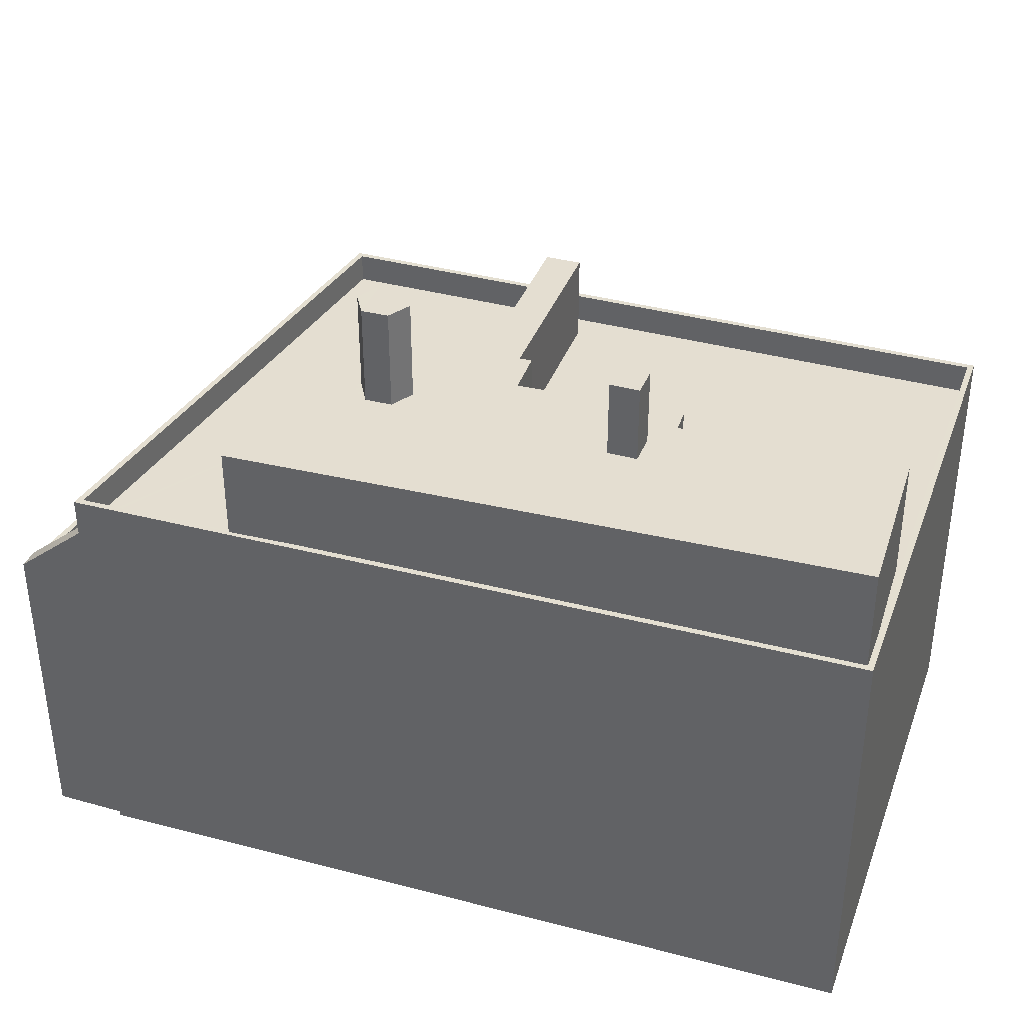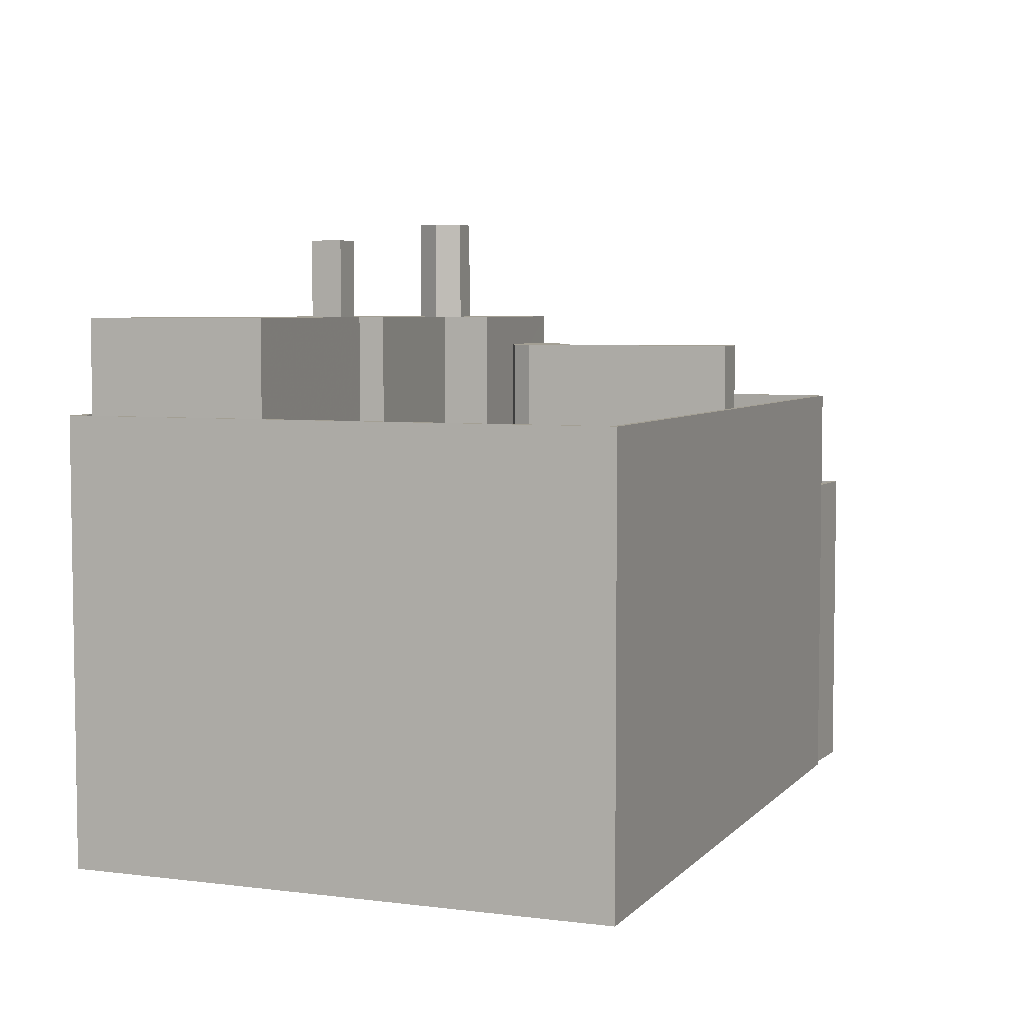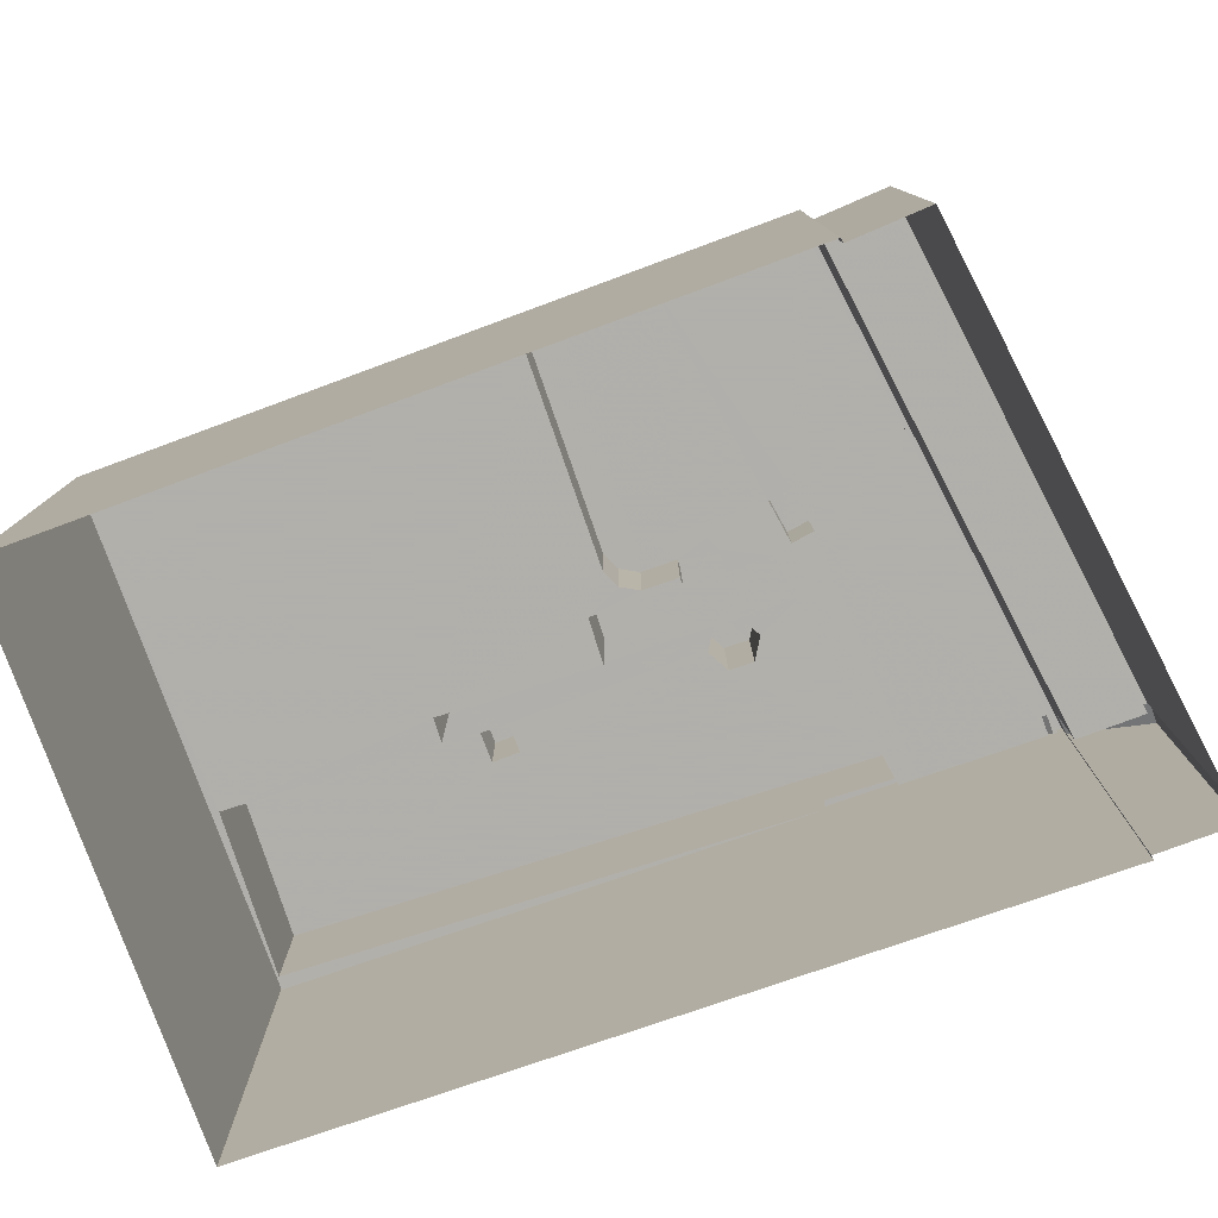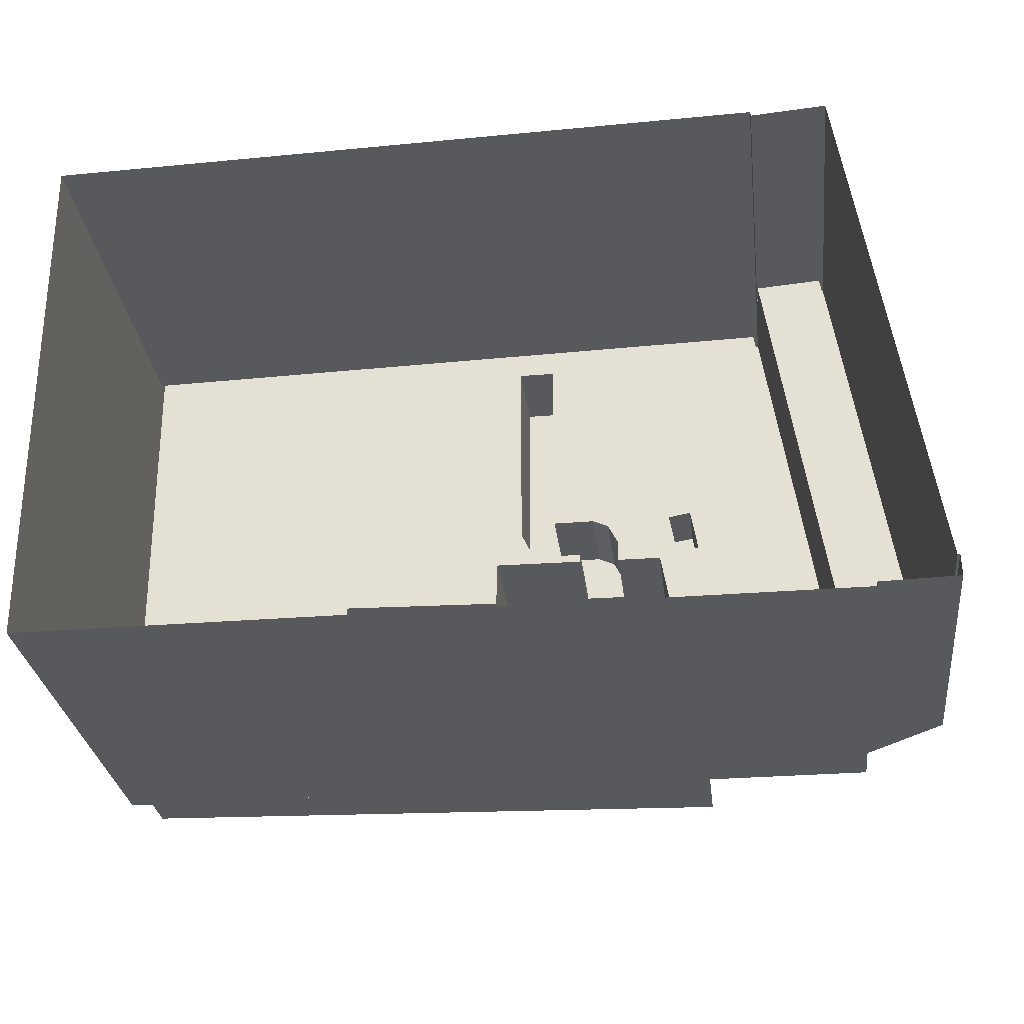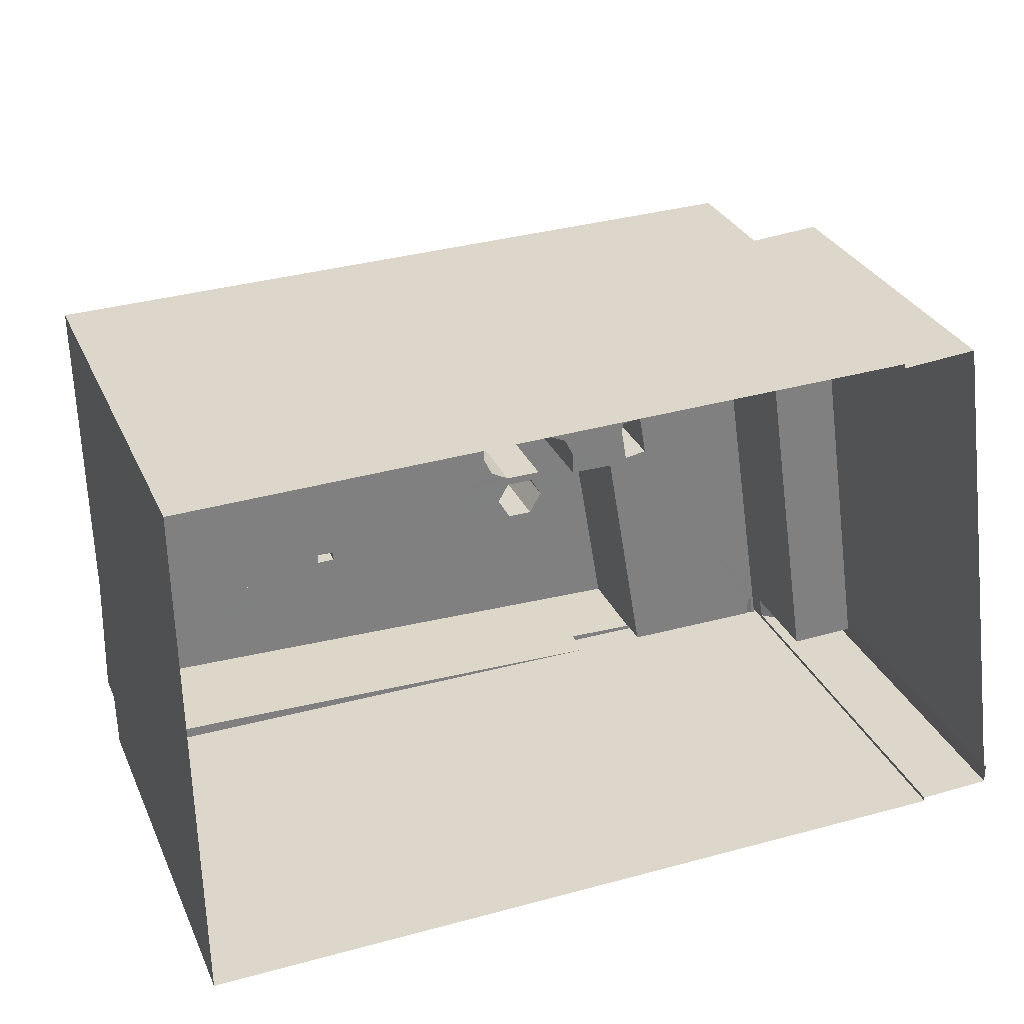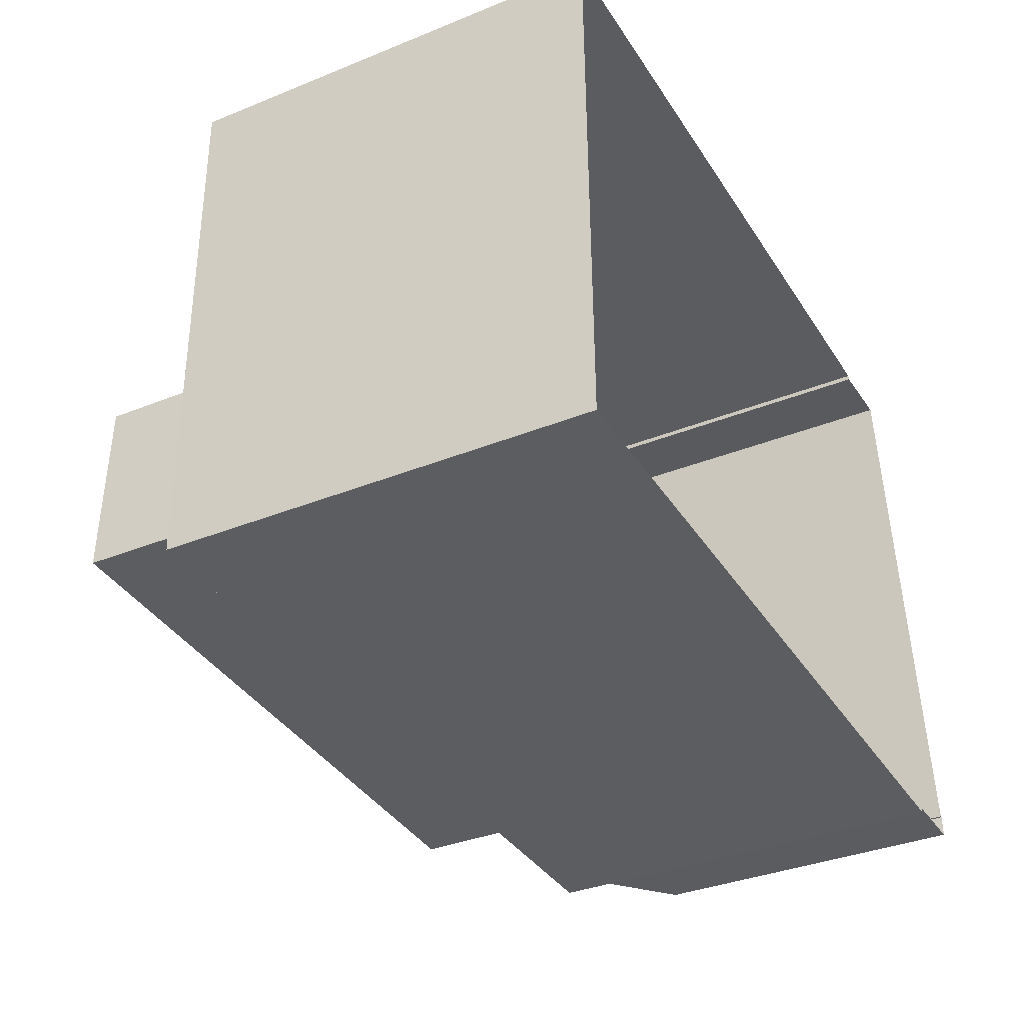
<metadata>
{"format":"obj","ext":"obj","renderer":"f3d","projection":"perspective","resolution":1024,"background":"white","views":[{"elev":36.5,"azim":18.7,"up":"+Z"},{"elev":5.3,"azim":110.7,"up":"+Z"},{"elev":-78.4,"azim":-160.9,"up":"+Z"},{"elev":-29.6,"azim":-173.2,"up":"+Y"},{"elev":30.6,"azim":158.7,"up":"+Y"},{"elev":-35.5,"azim":118.1,"up":"+Y"}]}
</metadata>
<code>
v 1.251e+04 -1.544e+04 21.42
v 1.251e+04 -1.544e+04 21.42
v 1.253e+04 -1.544e+04 21.42
v 1.253e+04 -1.542e+04 21.42
v 1.251e+04 -1.542e+04 21.42
v 1.251e+04 -1.542e+04 21.42
v 1.25e+04 -1.544e+04 21.42
v 1.25e+04 -1.544e+04 21.42
v 1.25e+04 -1.544e+04 21.42
v 1.251e+04 -1.542e+04 21.42
v 1.252e+04 -1.543e+04 37.4
v 1.251e+04 -1.543e+04 37.4
v 1.251e+04 -1.543e+04 37.4
v 1.252e+04 -1.543e+04 37.4
v 1.251e+04 -1.543e+04 37.4
v 1.252e+04 -1.543e+04 37.4
v 1.252e+04 -1.542e+04 37.4
v 1.252e+04 -1.542e+04 37.4
v 1.252e+04 -1.543e+04 37.4
v 1.252e+04 -1.543e+04 37.4
v 1.251e+04 -1.543e+04 37.4
v 1.252e+04 -1.543e+04 37.4
v 1.251e+04 -1.543e+04 38.37
v 1.252e+04 -1.543e+04 38.37
v 1.252e+04 -1.543e+04 38.37
v 1.252e+04 -1.543e+04 38.37
v 1.252e+04 -1.543e+04 38.37
v 1.251e+04 -1.543e+04 38.37
v 1.251e+04 -1.543e+04 38.37
v 1.251e+04 -1.543e+04 38.37
v 1.252e+04 -1.543e+04 38.37
v 1.253e+04 -1.543e+04 38.37
v 1.253e+04 -1.543e+04 38.37
v 1.252e+04 -1.543e+04 38.37
v 1.252e+04 -1.543e+04 38.37
v 1.252e+04 -1.543e+04 38.37
v 1.253e+04 -1.544e+04 38.37
v 1.252e+04 -1.544e+04 38.37
v 1.252e+04 -1.544e+04 38.37
v 1.251e+04 -1.544e+04 38.37
v 1.251e+04 -1.543e+04 38.37
v 1.251e+04 -1.543e+04 38.37
v 1.252e+04 -1.543e+04 38.37
v 1.251e+04 -1.543e+04 38.37
v 1.252e+04 -1.543e+04 40.89
v 1.252e+04 -1.544e+04 40.89
v 1.252e+04 -1.544e+04 40.89
v 1.252e+04 -1.543e+04 40.89
v 1.252e+04 -1.543e+04 41.68
v 1.251e+04 -1.543e+04 41.68
v 1.251e+04 -1.543e+04 41.68
v 1.251e+04 -1.543e+04 41.68
v 1.251e+04 -1.543e+04 41.68
v 1.251e+04 -1.543e+04 41.68
v 1.252e+04 -1.542e+04 34.42
v 1.253e+04 -1.542e+04 34.42
v 1.251e+04 -1.542e+04 34.42
v 1.253e+04 -1.544e+04 34.42
v 1.253e+04 -1.543e+04 34.42
v 1.251e+04 -1.543e+04 34.42
v 1.251e+04 -1.543e+04 34.42
v 1.251e+04 -1.544e+04 34.42
v 1.253e+04 -1.544e+04 34.42
v 1.251e+04 -1.544e+04 34.42
v 1.251e+04 -1.544e+04 34.42
v 1.251e+04 -1.543e+04 34.42
v 1.251e+04 -1.543e+04 34.42
v 1.251e+04 -1.543e+04 34.42
v 1.251e+04 -1.543e+04 34.42
v 1.252e+04 -1.543e+04 34.42
v 1.252e+04 -1.543e+04 34.42
v 1.252e+04 -1.543e+04 34.42
v 1.252e+04 -1.543e+04 34.42
v 1.252e+04 -1.543e+04 34.42
v 1.252e+04 -1.543e+04 34.42
v 1.252e+04 -1.543e+04 34.42
v 1.251e+04 -1.543e+04 34.42
v 1.252e+04 -1.543e+04 34.42
v 1.252e+04 -1.542e+04 34.42
v 1.252e+04 -1.543e+04 34.42
v 1.252e+04 -1.543e+04 34.42
v 1.251e+04 -1.544e+04 34.42
v 1.251e+04 -1.544e+04 34.42
v 1.251e+04 -1.544e+04 34.42
v 1.251e+04 -1.544e+04 34.42
v 1.251e+04 -1.544e+04 34.42
v 1.251e+04 -1.543e+04 34.42
v 1.251e+04 -1.542e+04 34.42
v 1.251e+04 -1.543e+04 34.42
v 1.253e+04 -1.544e+04 35.42
v 1.253e+04 -1.544e+04 35.42
v 1.253e+04 -1.542e+04 35.42
v 1.251e+04 -1.544e+04 35.42
v 1.251e+04 -1.544e+04 35.42
v 1.251e+04 -1.544e+04 35.42
v 1.251e+04 -1.542e+04 35.42
v 1.253e+04 -1.542e+04 35.42
v 1.251e+04 -1.542e+04 35.42
v 1.251e+04 -1.544e+04 35.42
v 1.251e+04 -1.544e+04 35.42
v 1.251e+04 -1.543e+04 36.41
v 1.251e+04 -1.543e+04 36.41
v 1.251e+04 -1.543e+04 36.41
v 1.251e+04 -1.543e+04 36.41
v 1.251e+04 -1.544e+04 34.55
v 1.251e+04 -1.544e+04 34.55
v 1.251e+04 -1.544e+04 34.13
v 1.25e+04 -1.544e+04 32.12
v 1.25e+04 -1.544e+04 32.12
v 1.251e+04 -1.544e+04 34.2
v 1.251e+04 -1.544e+04 31.03
v 1.251e+04 -1.542e+04 31.03
v 1.251e+04 -1.542e+04 31.03
v 1.25e+04 -1.544e+04 31.03
v 1.25e+04 -1.544e+04 32.03
v 1.251e+04 -1.542e+04 32.03
v 1.251e+04 -1.542e+04 32.03
v 1.251e+04 -1.542e+04 32.03
v 1.25e+04 -1.544e+04 32.03
v 1.251e+04 -1.542e+04 32.03
f 1 2 3
f 4 3 5
f 4 5 6
f 7 2 8
f 7 8 9
f 10 5 7
f 3 2 5
f 5 2 7
f 11 12 13
f 13 14 11
f 11 15 12
f 16 17 18
f 19 20 16
f 11 19 16
f 15 11 21
f 16 22 17
f 16 20 22
f 11 16 21
f 23 24 25
f 25 24 26
f 27 24 23
f 28 29 30
f 29 23 31
f 32 33 34
f 25 32 34
f 25 35 23
f 28 23 29
f 31 23 35
f 35 25 36
f 25 34 36
f 32 25 26
f 37 32 38
f 37 39 40
f 41 28 30
f 42 30 40
f 43 24 27
f 42 41 30
f 44 42 40
f 39 24 43
f 39 43 44
f 37 38 39
f 38 32 26
f 39 44 40
f 45 46 47
f 45 48 46
f 49 50 51
f 50 52 53
f 51 50 53
f 52 54 53
f 55 56 57
f 58 56 59
f 60 61 57
f 62 58 63
f 64 65 66
f 67 60 66
f 65 67 66
f 68 67 69
f 70 71 72
f 73 74 75
f 72 71 75
f 76 59 74
f 60 68 77
f 63 58 59
f 60 77 61
f 61 78 79
f 80 72 75
f 80 75 81
f 81 74 55
f 79 55 57
f 74 56 55
f 74 59 56
f 61 79 57
f 60 67 68
f 81 75 74
f 64 82 83
f 84 85 86
f 66 87 64
f 87 84 82
f 84 88 85
f 57 88 89
f 57 89 60
f 89 88 87
f 87 82 64
f 88 84 87
f 90 91 92
f 93 94 91
f 94 95 96
f 97 90 92
f 96 95 98
f 99 91 90
f 100 95 93
f 91 99 93
f 93 95 94
f 97 92 96
f 98 97 96
f 101 102 103
f 101 104 102
f 105 106 84
f 86 105 84
f 107 108 109
f 107 110 108
f 111 112 113
f 114 111 113
f 115 116 117
f 117 116 118
f 115 119 116
f 118 116 120
f 81 20 80
f 81 22 20
f 80 19 72
f 80 20 19
f 72 11 70
f 72 19 11
f 70 14 71
f 70 11 14
f 69 12 68
f 69 13 12
f 12 15 77
f 68 12 77
f 77 21 61
f 77 15 21
f 21 16 78
f 61 21 78
f 16 18 79
f 78 16 79
f 18 17 55
f 79 18 55
f 55 22 81
f 55 17 22
f 69 67 13
f 67 29 13
f 71 14 75
f 14 29 31
f 13 29 14
f 75 14 31
f 29 67 30
f 67 65 30
f 30 100 40
f 40 100 93
f 65 100 30
f 35 75 31
f 35 73 75
f 74 73 35
f 36 74 35
f 34 74 36
f 34 76 74
f 59 76 34
f 33 59 34
f 33 32 59
f 32 63 59
f 32 37 63
f 62 63 99
f 93 99 40
f 40 99 37
f 99 63 37
f 38 47 46
f 39 38 46
f 24 46 48
f 24 39 46
f 26 48 45
f 26 24 48
f 38 45 47
f 38 26 45
f 50 49 27
f 50 27 23
f 49 43 27
f 43 49 51
f 44 43 51
f 44 51 53
f 42 44 53
f 42 53 54
f 41 42 54
f 54 28 41
f 54 52 28
f 23 52 50
f 23 28 52
f 86 85 105
f 83 105 64
f 85 95 105
f 64 100 65
f 64 95 100
f 105 95 64
f 62 90 58
f 62 99 90
f 88 95 85
f 88 98 95
f 56 97 57
f 57 98 88
f 57 97 98
f 90 56 58
f 90 97 56
f 1 107 2
f 5 118 6
f 94 107 1
f 111 120 112
f 118 96 6
f 110 94 96
f 111 110 120
f 110 107 94
f 120 96 118
f 110 96 120
f 96 4 6
f 96 92 4
f 91 3 4
f 92 91 4
f 94 1 3
f 91 94 3
f 66 103 87
f 66 101 103
f 103 102 89
f 87 103 89
f 89 104 60
f 89 102 104
f 60 101 66
f 60 104 101
f 82 84 106
f 105 82 106
f 105 83 82
f 2 109 8
f 2 107 109
f 109 9 8
f 109 108 9
f 119 110 111
f 110 119 108
f 108 115 9
f 114 119 111
f 9 115 7
f 119 115 108
f 115 117 10
f 7 115 10
f 5 10 117
f 118 5 117
f 112 116 113
f 112 120 116
f 119 113 116
f 119 114 113

</code>
